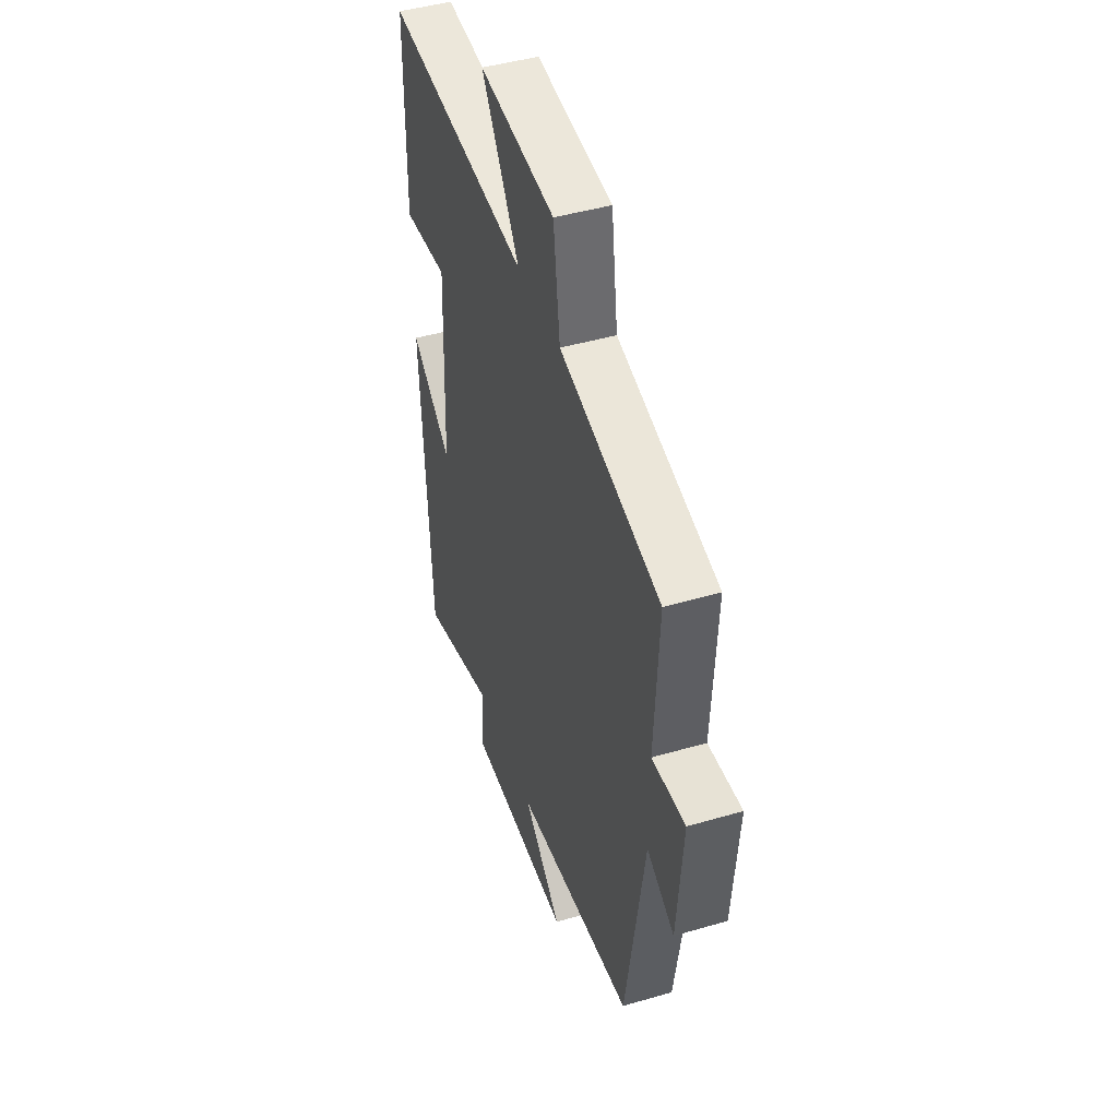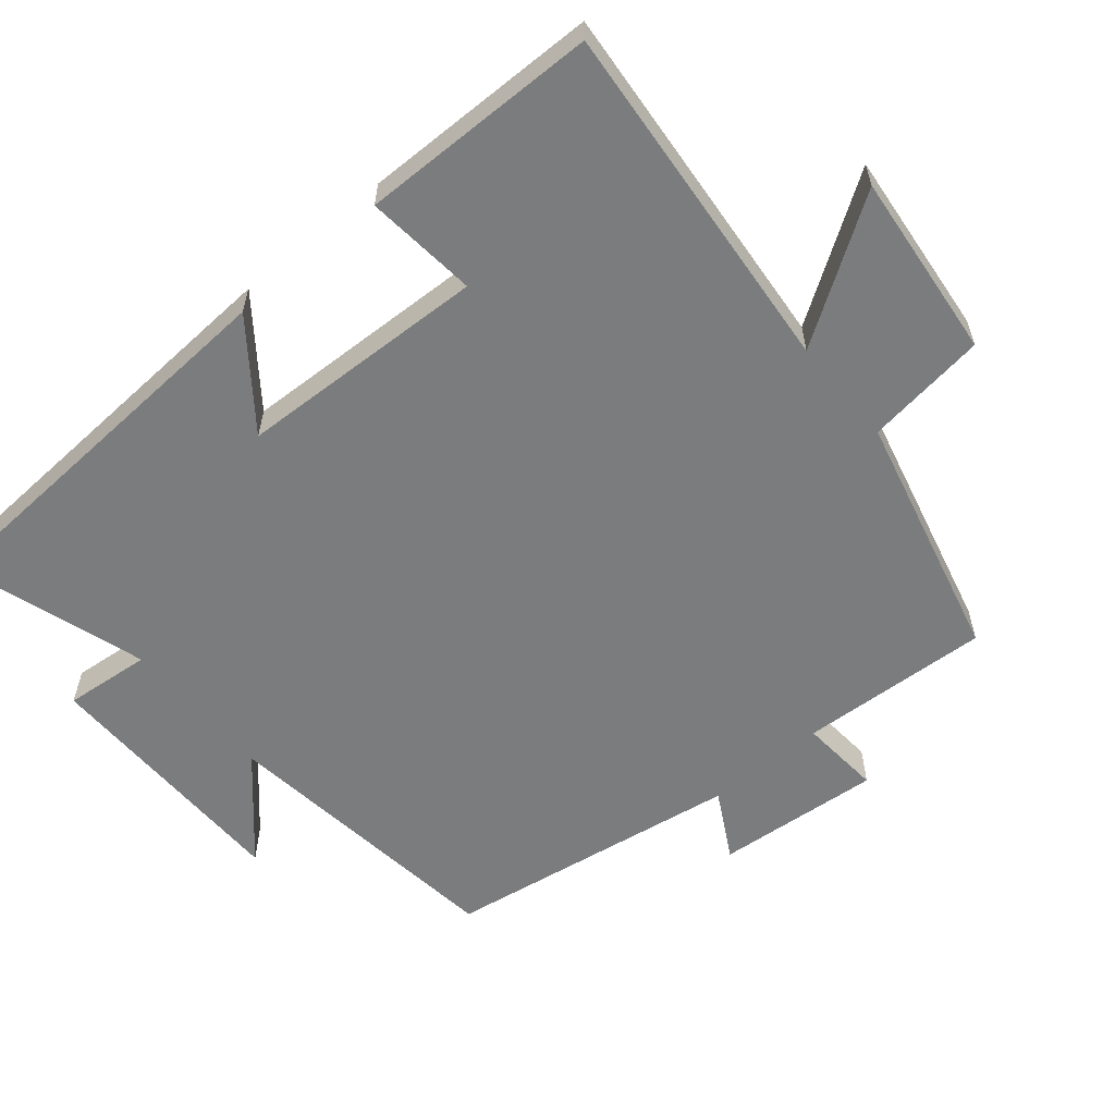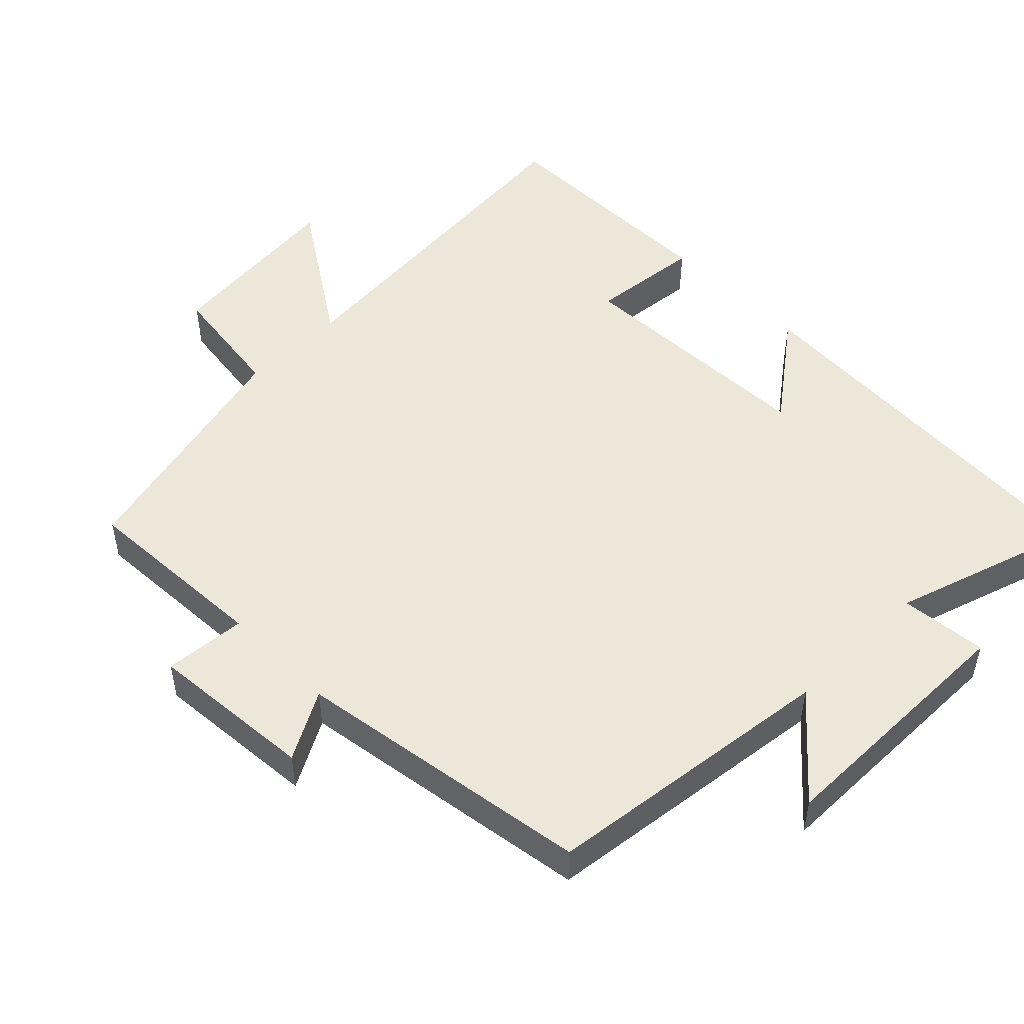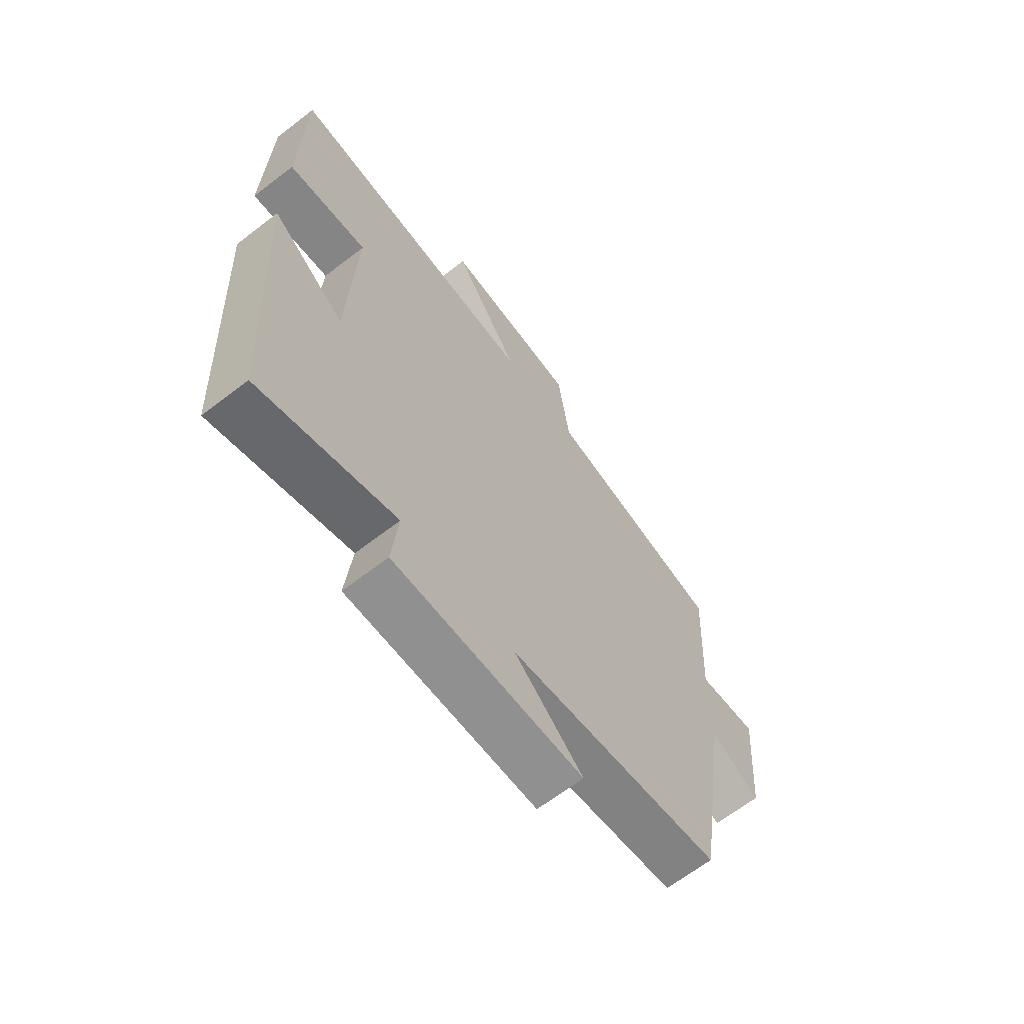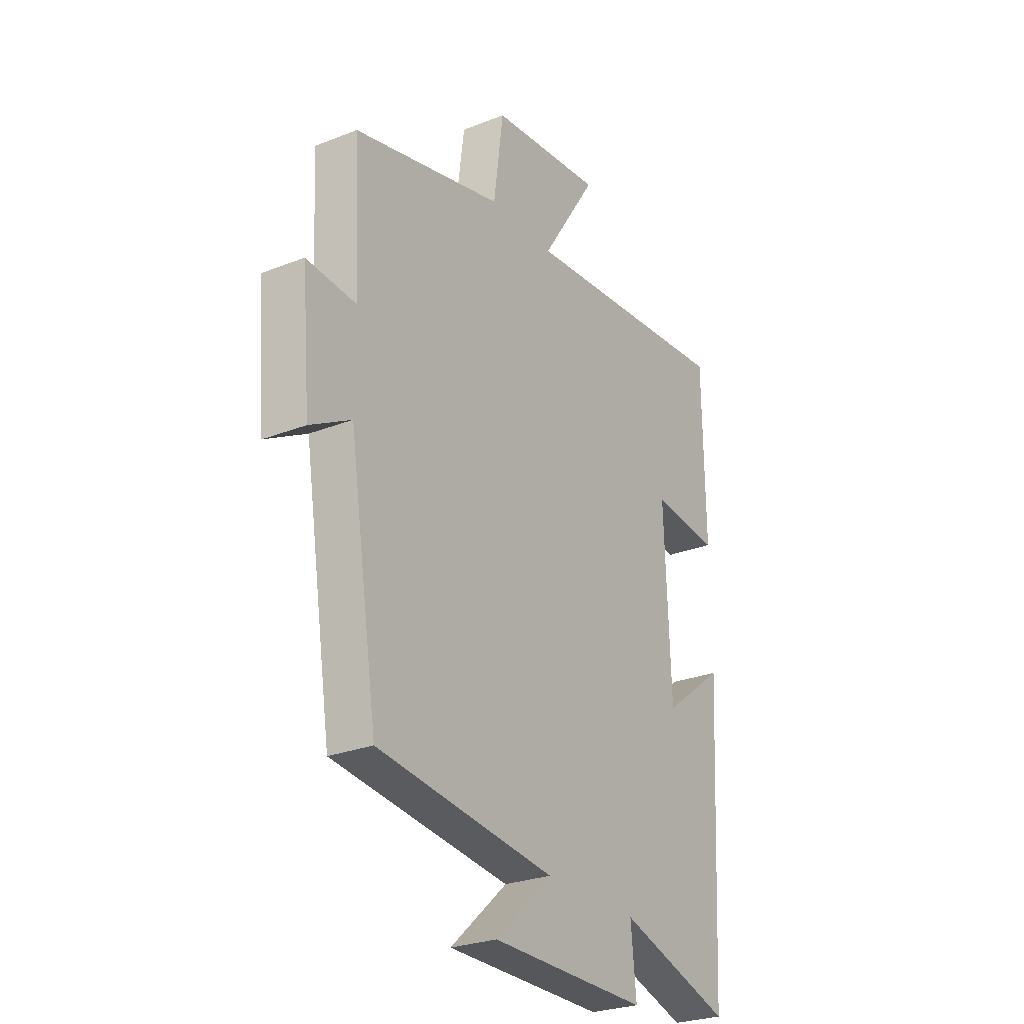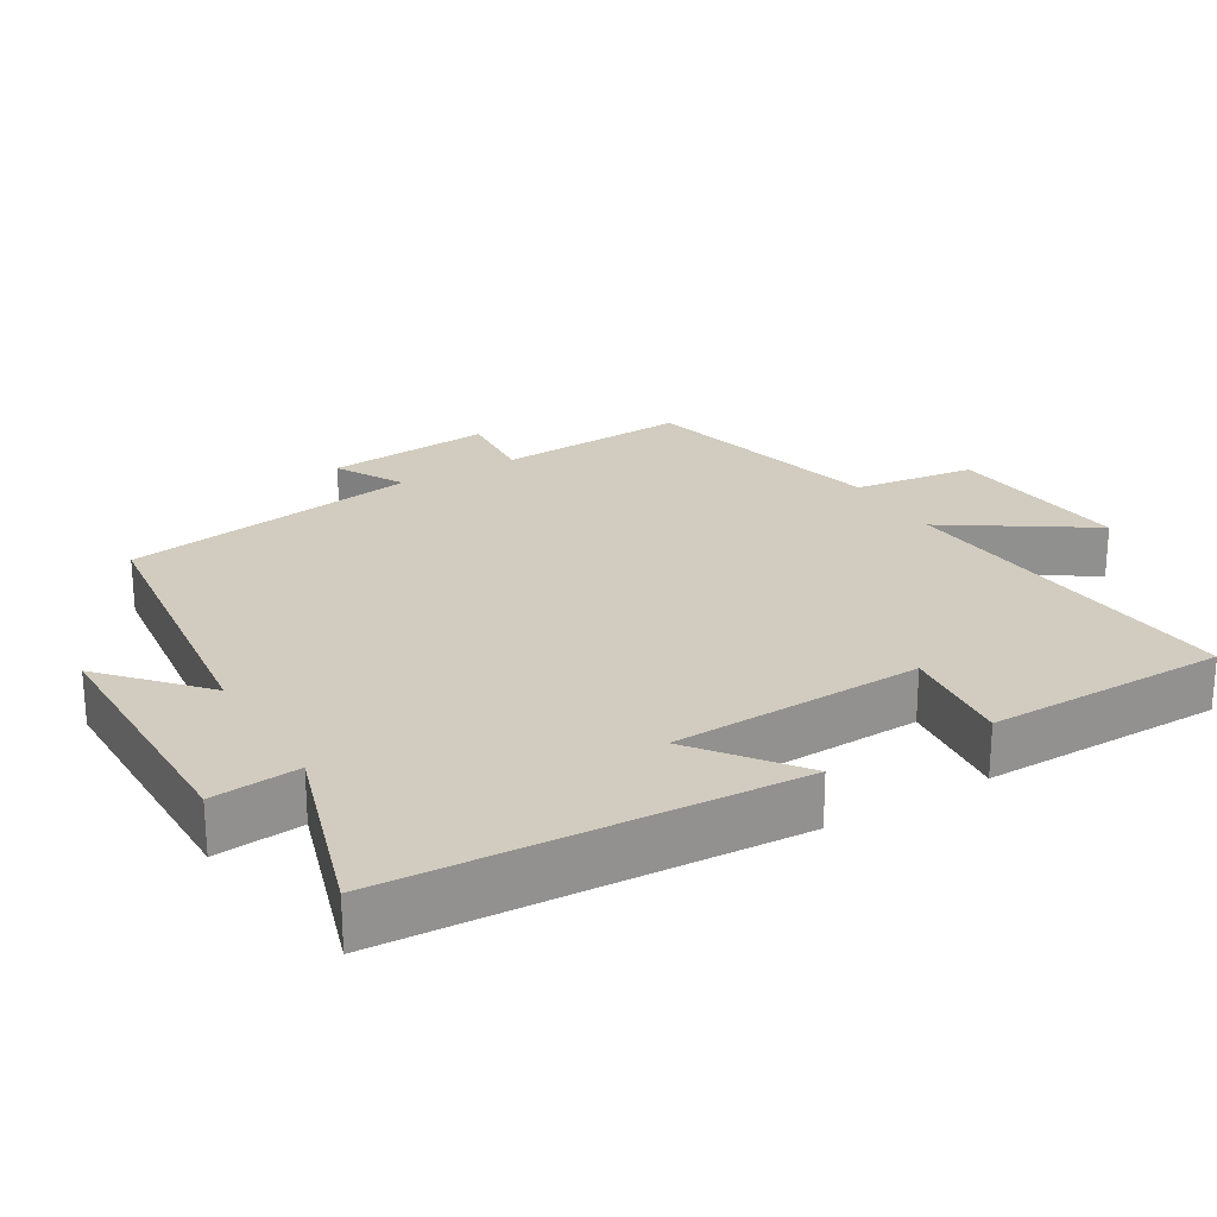
<metadata>
{"format":"obj","ext":"obj","renderer":"f3d","projection":"perspective","resolution":1024,"background":"white","views":[{"elev":45.3,"azim":71.4,"up":"+Z"},{"elev":-58.7,"azim":-50.0,"up":"+Y"},{"elev":50.0,"azim":135.4,"up":"+Y"},{"elev":-66.0,"azim":-52.3,"up":"+Z"},{"elev":-26.8,"azim":121.7,"up":"+Z"},{"elev":24.1,"azim":-120.7,"up":"+Y"}]}
</metadata>
<code>
v -0.496 0.07 0.546
v 0.009 0.07 0.5
v -0.122 0.07 0.7
v 0.142 0.07 0.672
v 0.165 0.07 0.5
v 0.515 0.07 0.413
v 0.5 0.07 0.143
v 0.616 0.07 0.152
v 0.596 0.07 -0.082
v 0.5 0.07 -0.029
v 0.434 0.07 -0.45
v 0.018 0.07 -0.5
v 0.152 0.07 -0.621
v -0.216 0.07 -0.623
v -0.204 0.07 -0.5
v -0.469 0.07 -0.583
v -0.5 0.07 -0.02
v -0.356 0.07 -0.13
v -0.342 0.07 0.224
v -0.5 0.07 0.208
v -0.496 0 0.546
v 0.009 0 0.5
v -0.122 0 0.7
v 0.142 0 0.672
v 0.165 0 0.5
v 0.515 0 0.413
v 0.5 0 0.143
v 0.616 0 0.152
v 0.596 0 -0.082
v 0.5 0 -0.029
v 0.434 0 -0.45
v 0.018 0 -0.5
v 0.152 0 -0.621
v -0.216 0 -0.623
v -0.204 0 -0.5
v -0.469 0 -0.583
v -0.5 0 -0.02
v -0.356 0 -0.13
v -0.342 0 0.224
v -0.5 0 0.208
f 19 20 1 2
f 18 19 2
f 15 16 17 18
f 15 18 2
f 12 13 14 15
f 10 11 12 15
f 10 15 2
f 7 8 9 10
f 7 10 2 3
f 5 6 7
f 5 7 3
f 3 4 5
f 22 21 40 39
f 22 39 38
f 38 37 36 35
f 22 38 35
f 35 34 33 32
f 35 32 31 30
f 22 35 30
f 30 29 28 27
f 23 22 30 27
f 27 26 25
f 23 27 25
f 25 24 23
f 1 21 22 2
f 2 22 23 3
f 3 23 24 4
f 4 24 25 5
f 5 25 26 6
f 6 26 27 7
f 7 27 28 8
f 8 28 29 9
f 9 29 30 10
f 10 30 31 11
f 11 31 32 12
f 12 32 33 13
f 13 33 34 14
f 14 34 35 15
f 15 35 36 16
f 16 36 37 17
f 17 37 38 18
f 18 38 39 19
f 19 39 40 20
f 20 40 21 1

</code>
